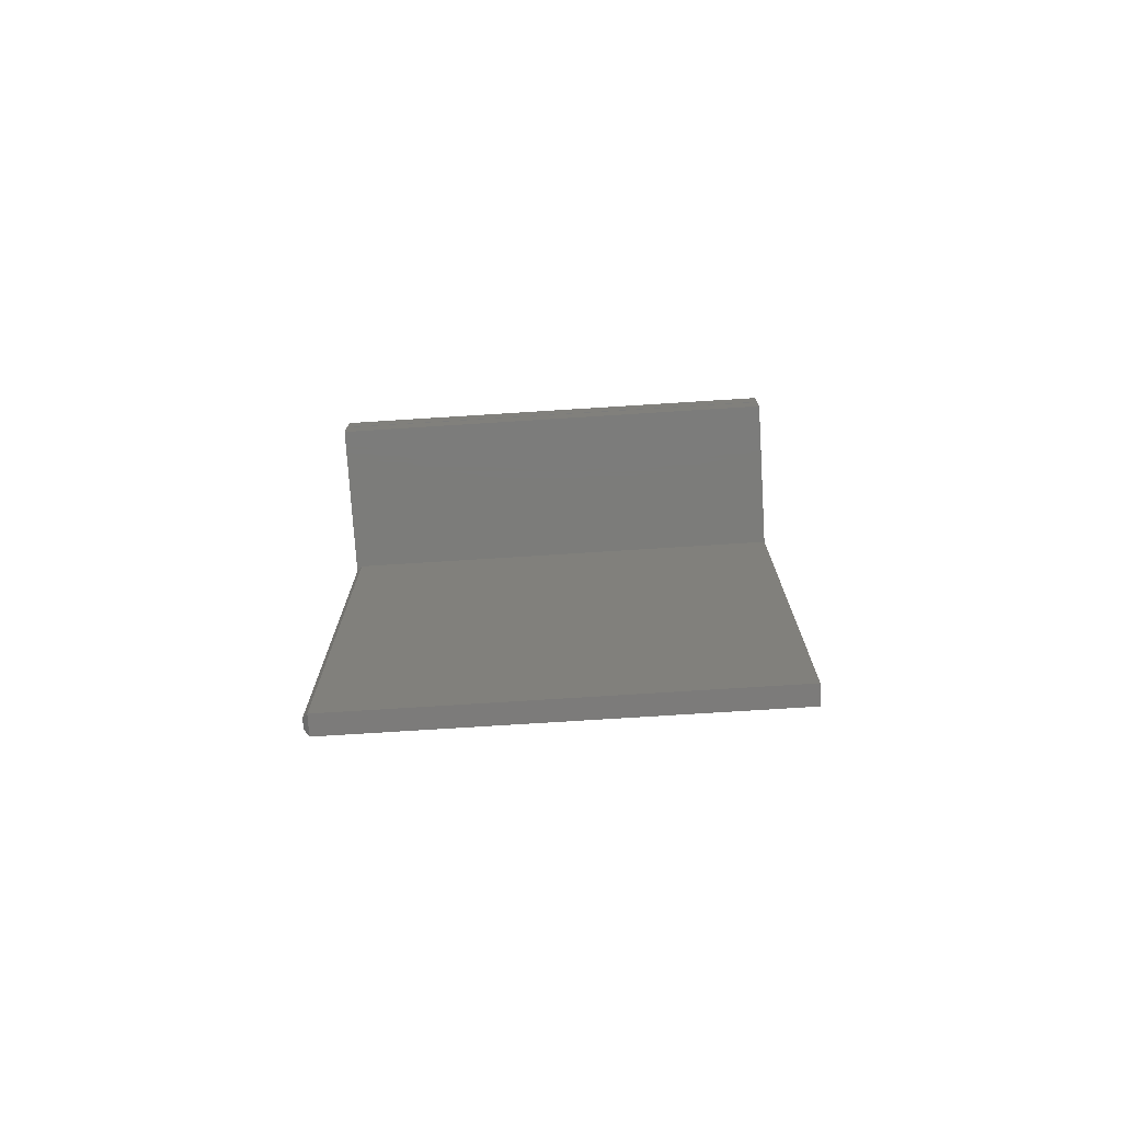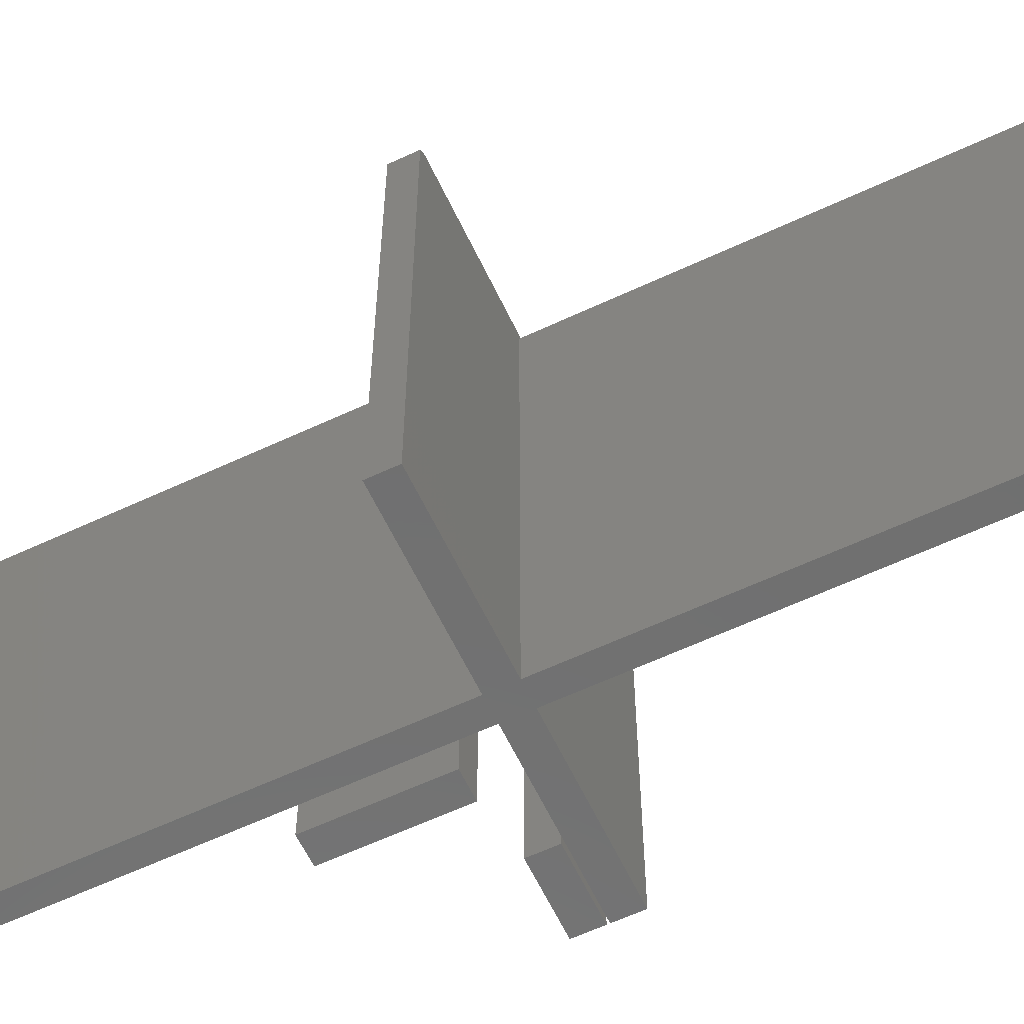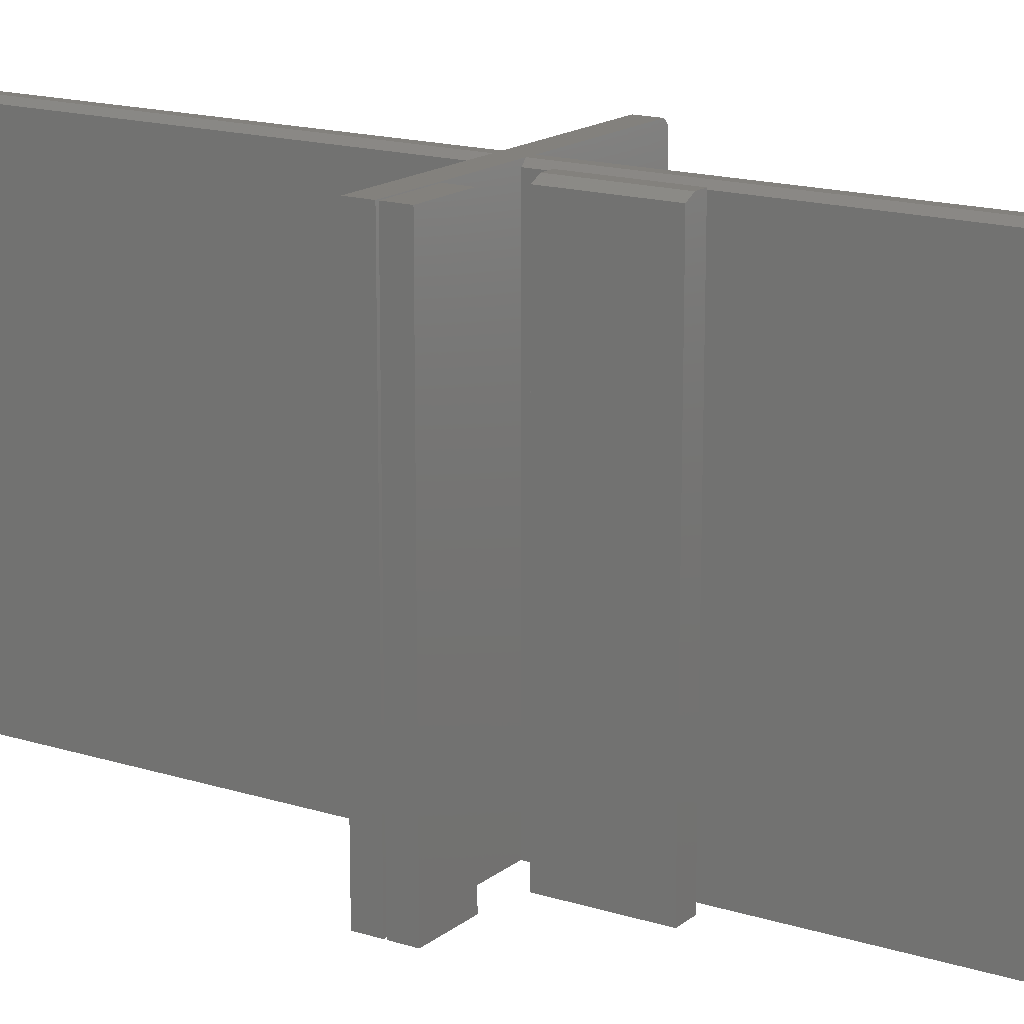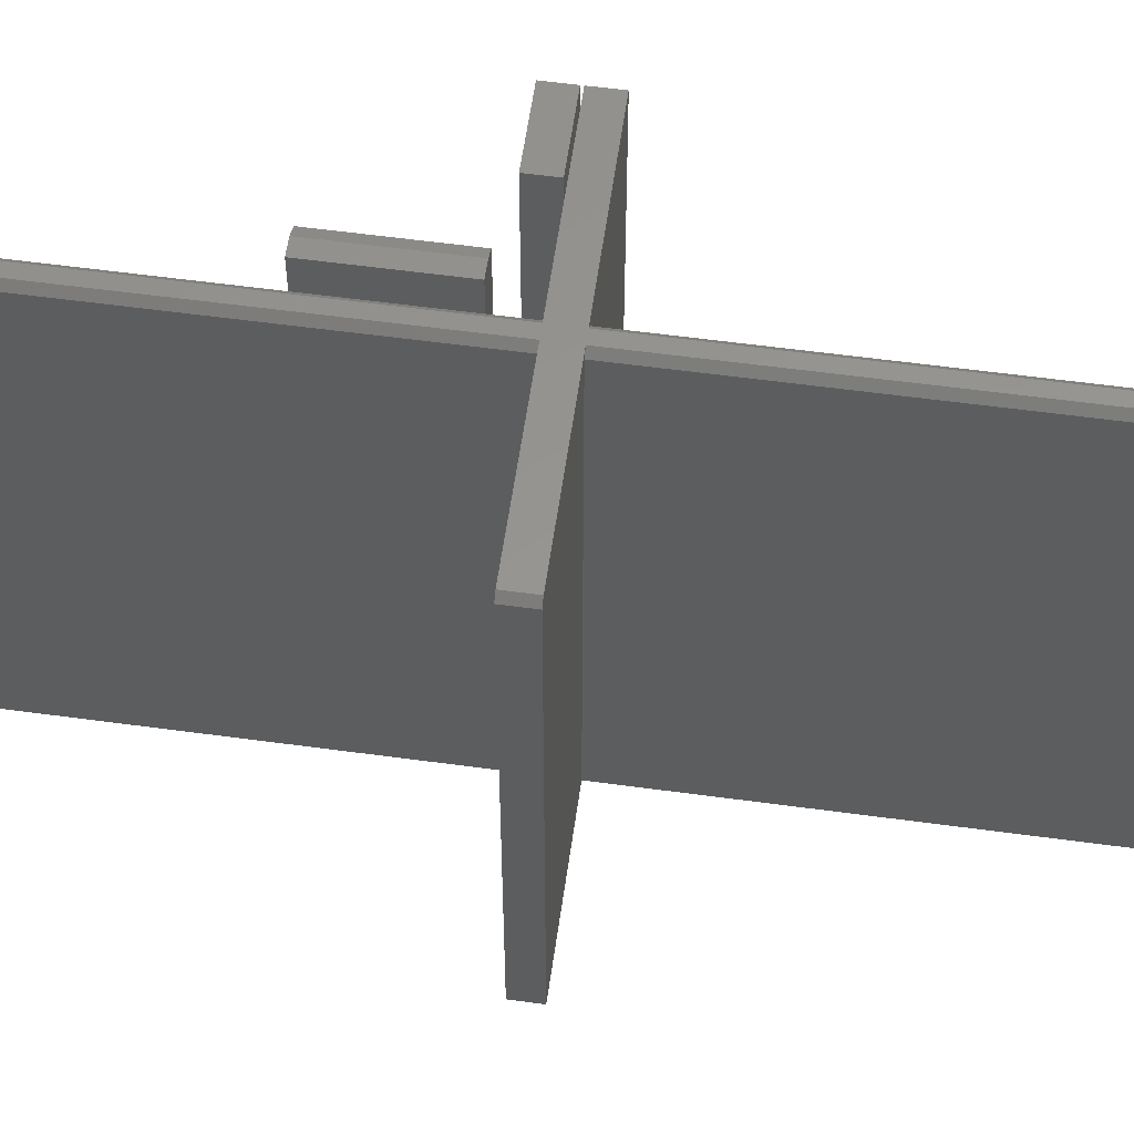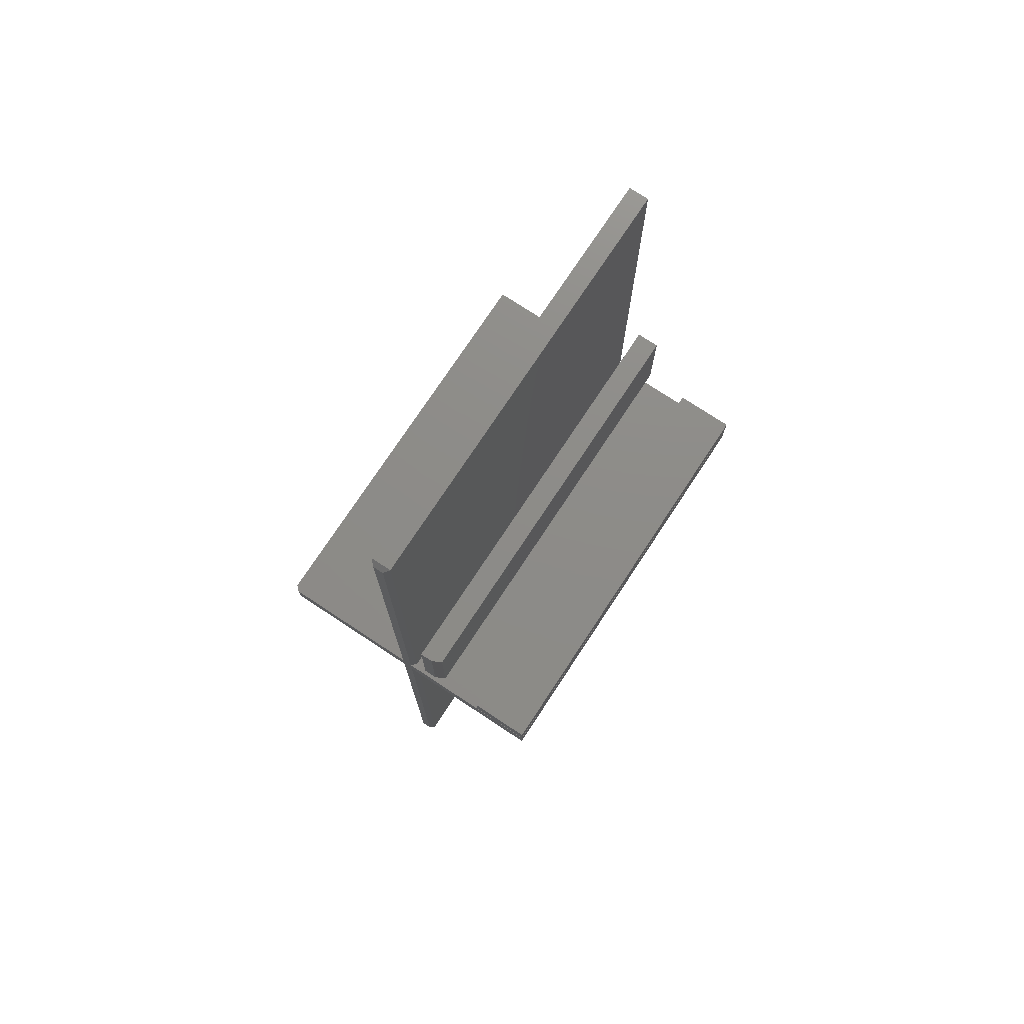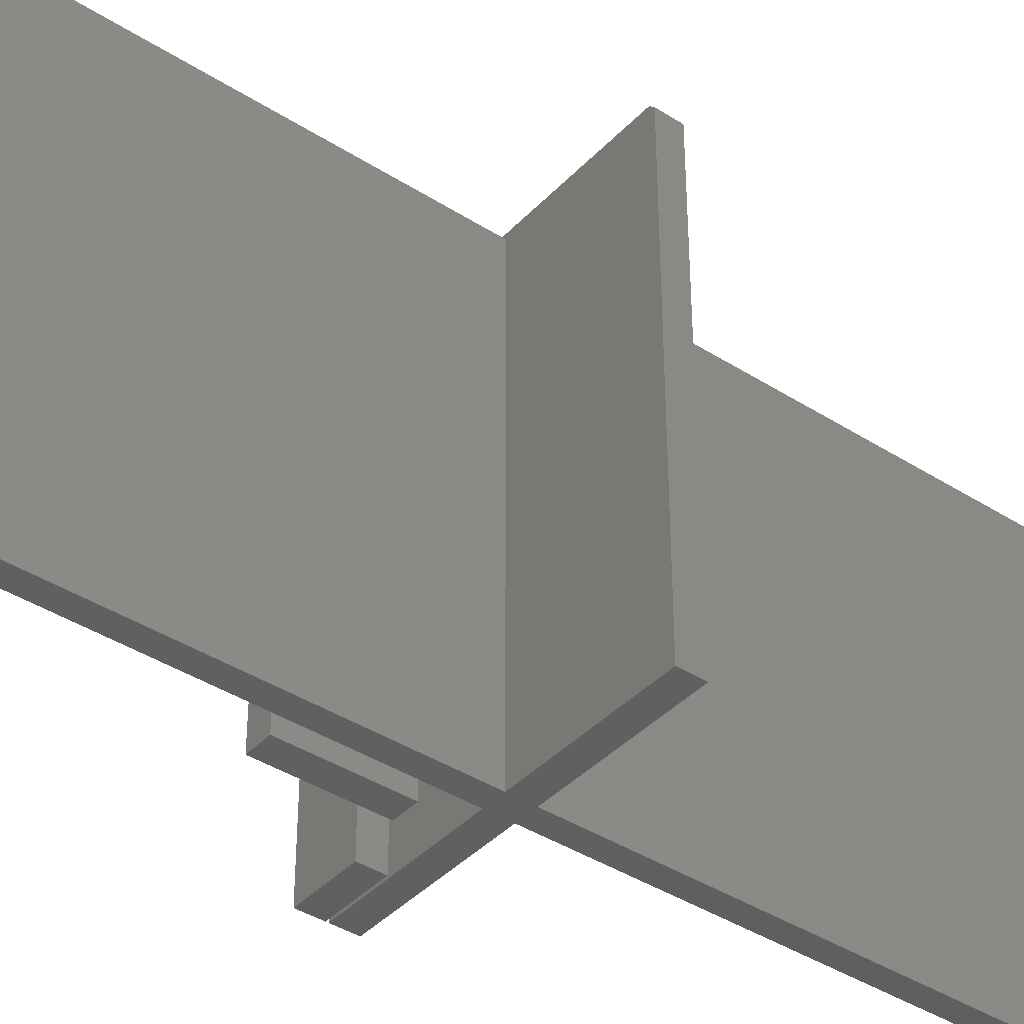
<metadata>
{"format":"stl","ext":"stl","renderer":"f3d","projection":"perspective","resolution":1024,"background":"white","views":[{"elev":-75.1,"azim":-86.4,"up":"+Z"},{"elev":-61.7,"azim":115.4,"up":"+Y"},{"elev":16.2,"azim":-57.0,"up":"+Y"},{"elev":58.0,"azim":98.0,"up":"+Y"},{"elev":75.1,"azim":-146.6,"up":"+Z"},{"elev":-40.1,"azim":51.7,"up":"+Y"}]}
</metadata>
<code>
# stl→obj: 52 verts, 92 faces
v -0.0625 8.674e-19 0.07031
v -0.0625 9.541e-18 0.2266
v -0.04194 2.009e-18 0.07031
v -0.04194 1.068e-17 0.2266
v -0.07812 -0.007812 0.2266
v -0.07812 -0.007812 0.07031
v -0.07812 -0.6719 0.2266
v -0.07812 -0.6719 0.07031
v -0.04194 -0.6719 0.2266
v -0.04194 -0.6719 0.07031
v -0.2422 -0.6719 0.02344
v -0.1484 -0.6719 0.02344
v -0.2422 -0.6719 0.05896
v -0.1484 -0.6719 0.05896
v -0.2422 0 0.02344
v -0.2422 2.219e-18 0.05896
v -0.1484 5.204e-18 0.02344
v -0.1484 7.423e-18 0.05896
v 0.01595 -0.007812 0.02007
v 0.01595 -0.6719 0.02007
v 0.2422 -0.6719 0.02007
v 0.2422 -0.007812 0.02007
v 0.2344 1.007e-16 0.02007
v 0.008141 8.694e-17 0.02007
v 0.2422 -0.007812 -0.01562
v 0.2422 -0.6719 -0.01562
v 0.008141 8.297e-17 -0.01562
v 0.2344 9.671e-17 -0.01562
v 0.01595 -0.6719 -0.01562
v 0.01595 -0.007812 -0.01562
v -0.007812 8.201e-17 -0.01562
v -0.2422 6.778e-17 -0.01562
v -0.2422 7.174e-17 0.02007
v -0.007812 8.597e-17 0.02007
v -0.007812 1.661e-16 0.7422
v 0.008141 1.671e-16 0.7422
v -0.007812 1.342e-18 -0.7422
v 0.008141 2.31e-18 -0.7422
v -0.2422 -0.6719 -0.01562
v -0.01562 -0.6719 -0.01562
v -0.01562 -0.6719 0.02007
v -0.2422 -0.6719 0.02007
v -0.01562 -0.6719 0.75
v 0.01595 -0.6719 0.75
v -0.01562 -0.6719 -0.75
v 0.01595 -0.6719 -0.75
v -0.01562 -0.007812 -0.01562
v -0.01562 -0.007812 0.02007
v 0.01595 -0.007812 0.75
v 0.01595 -0.007812 -0.75
v -0.01562 -0.007812 -0.75
v -0.01562 -0.007812 0.75
f 1 2 3
f 3 2 4
f 5 6 7
f 7 6 8
f 7 9 5
f 5 9 4
f 5 4 2
f 10 8 3
f 3 8 6
f 3 6 1
f 5 2 6
f 6 2 1
f 8 10 7
f 7 10 9
f 3 4 10
f 10 4 9
f 11 12 13
f 13 12 14
f 15 16 17
f 17 16 18
f 16 15 13
f 13 15 11
f 18 16 14
f 14 16 13
f 17 18 12
f 12 18 14
f 15 17 11
f 11 17 12
f 19 20 21
f 19 21 22
f 19 22 23
f 19 23 24
f 25 22 26
f 26 22 21
f 27 28 25
f 26 29 25
f 25 29 30
f 25 30 27
f 23 28 27
f 23 27 31
f 23 31 32
f 32 33 34
f 32 34 24
f 32 24 23
f 34 35 24
f 24 35 36
f 37 31 38
f 38 31 27
f 25 28 22
f 22 28 23
f 21 39 40
f 21 40 29
f 21 29 26
f 39 21 20
f 39 20 41
f 39 41 42
f 41 20 43
f 43 20 44
f 45 46 40
f 40 46 29
f 33 32 42
f 42 32 39
f 40 39 47
f 47 39 32
f 47 32 31
f 42 41 33
f 33 41 48
f 33 48 34
f 20 19 44
f 44 19 49
f 46 50 29
f 29 50 30
f 40 47 45
f 45 47 51
f 43 52 41
f 41 52 48
f 47 31 51
f 51 31 37
f 52 35 48
f 48 35 34
f 19 24 49
f 49 24 36
f 50 38 30
f 30 38 27
f 49 52 44
f 44 52 43
f 51 50 45
f 45 50 46
f 49 36 52
f 52 36 35
f 51 37 50
f 50 37 38

</code>
